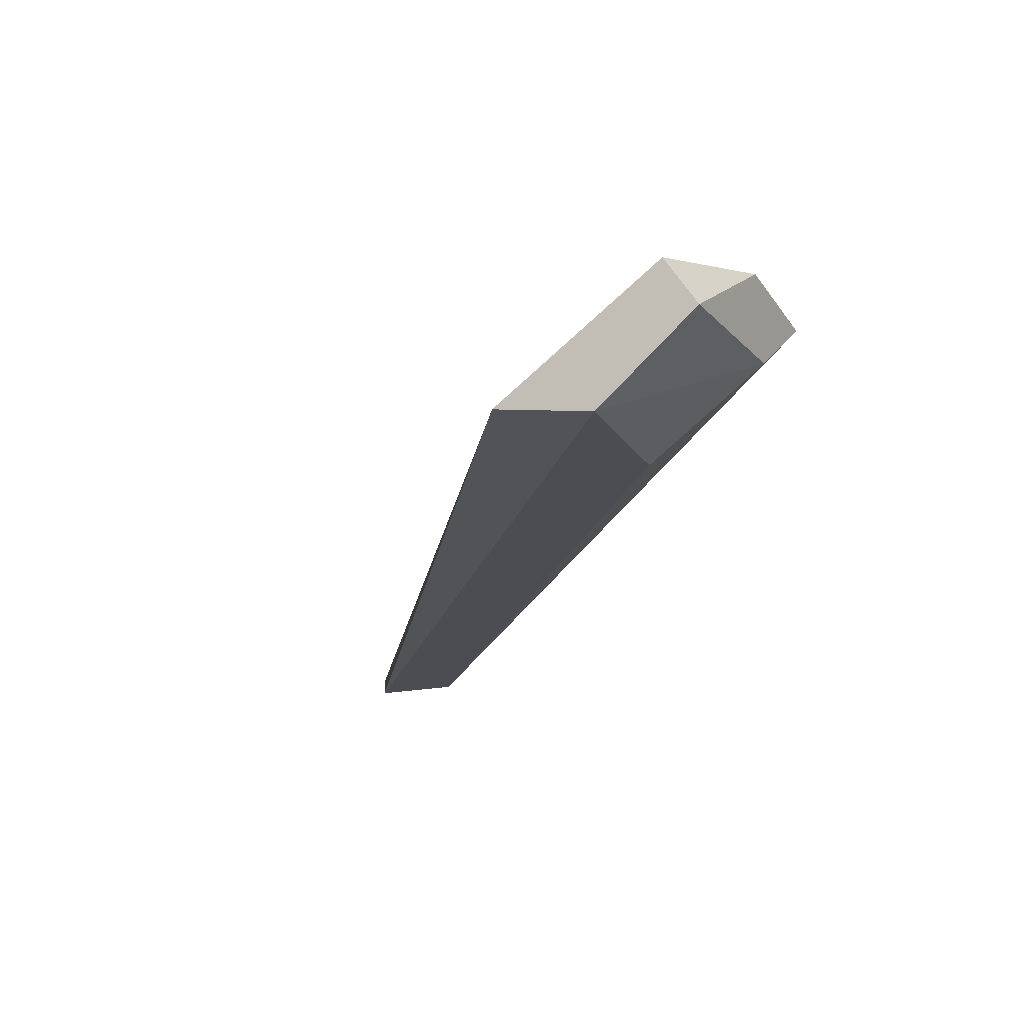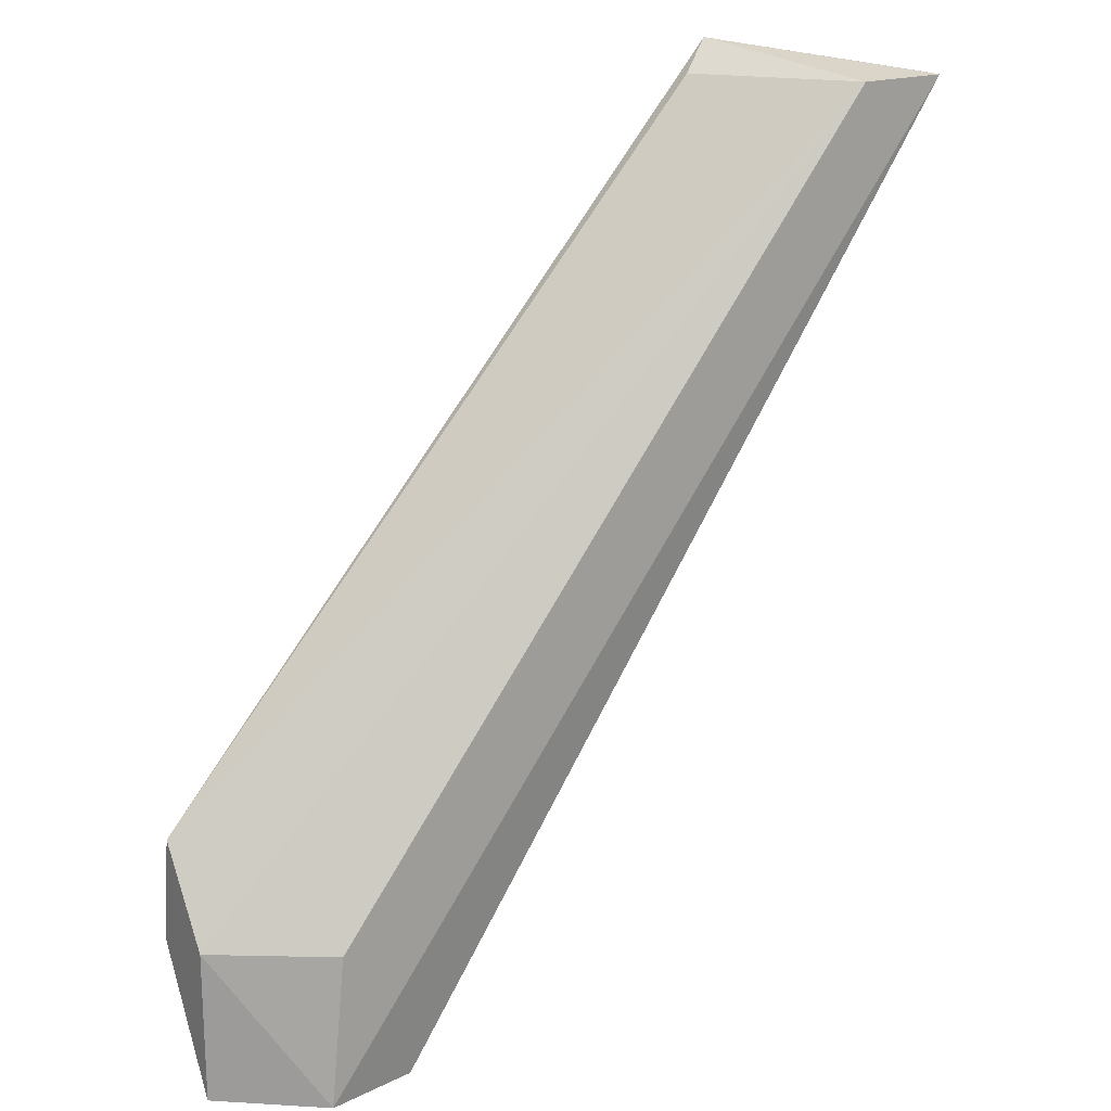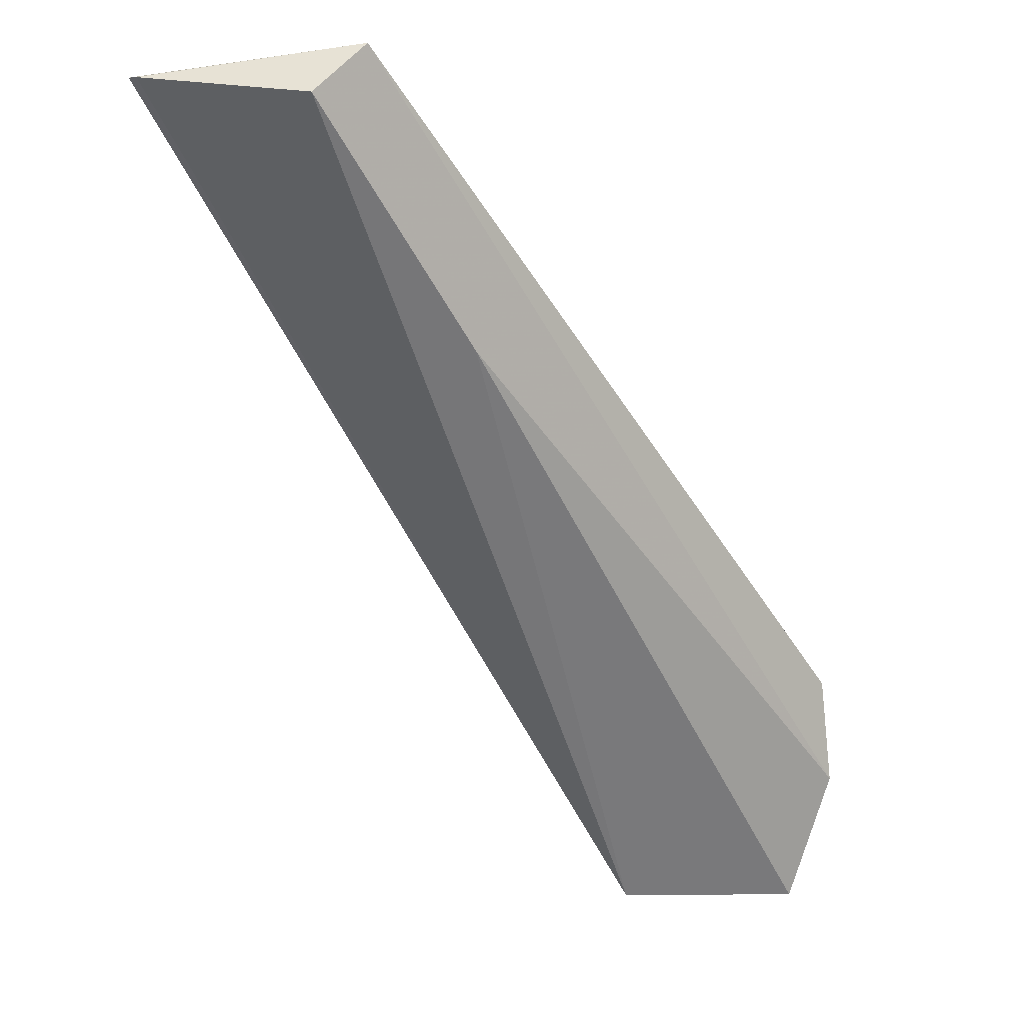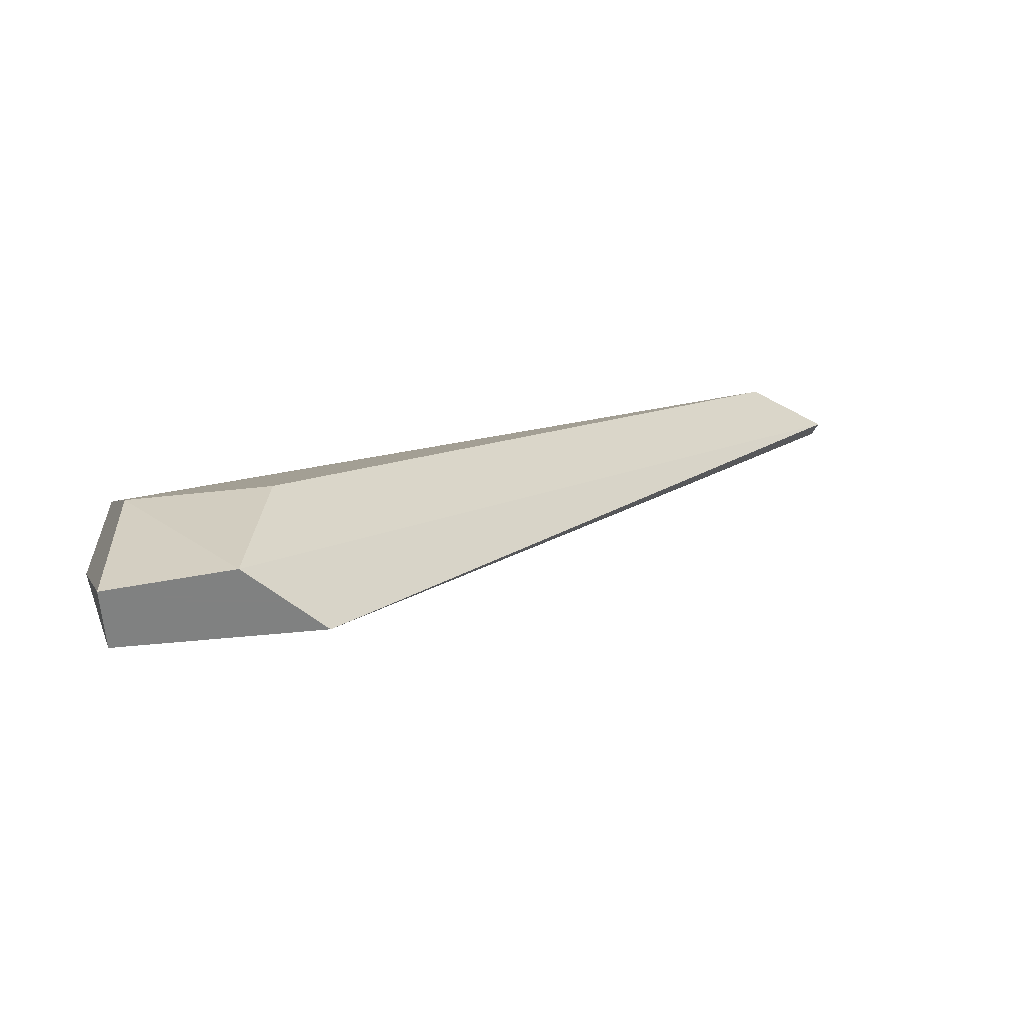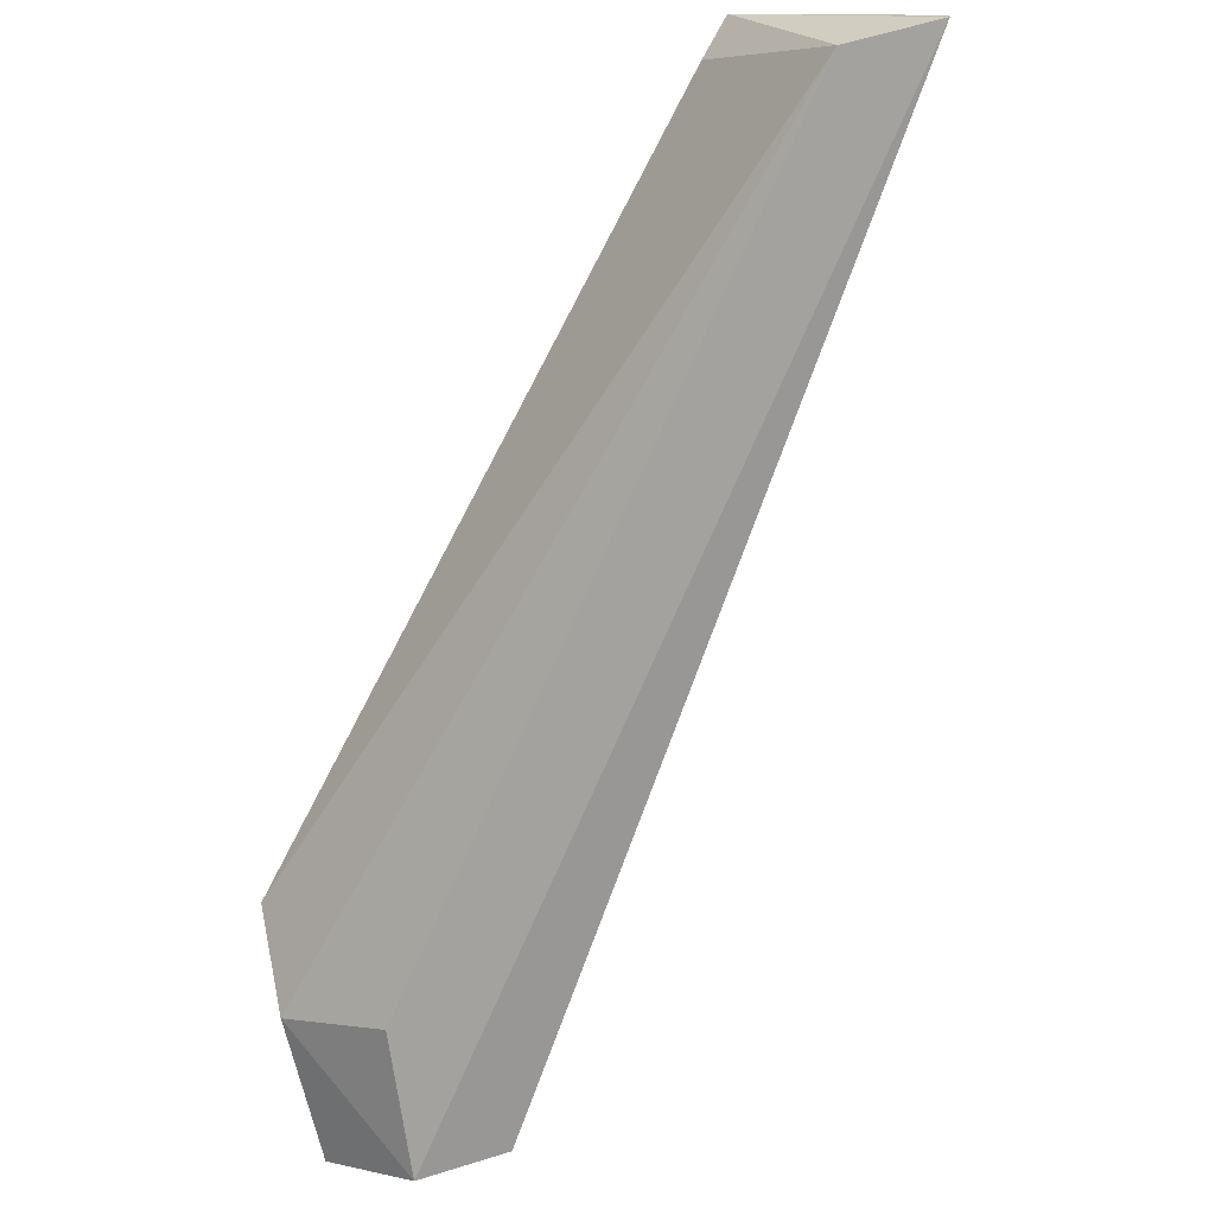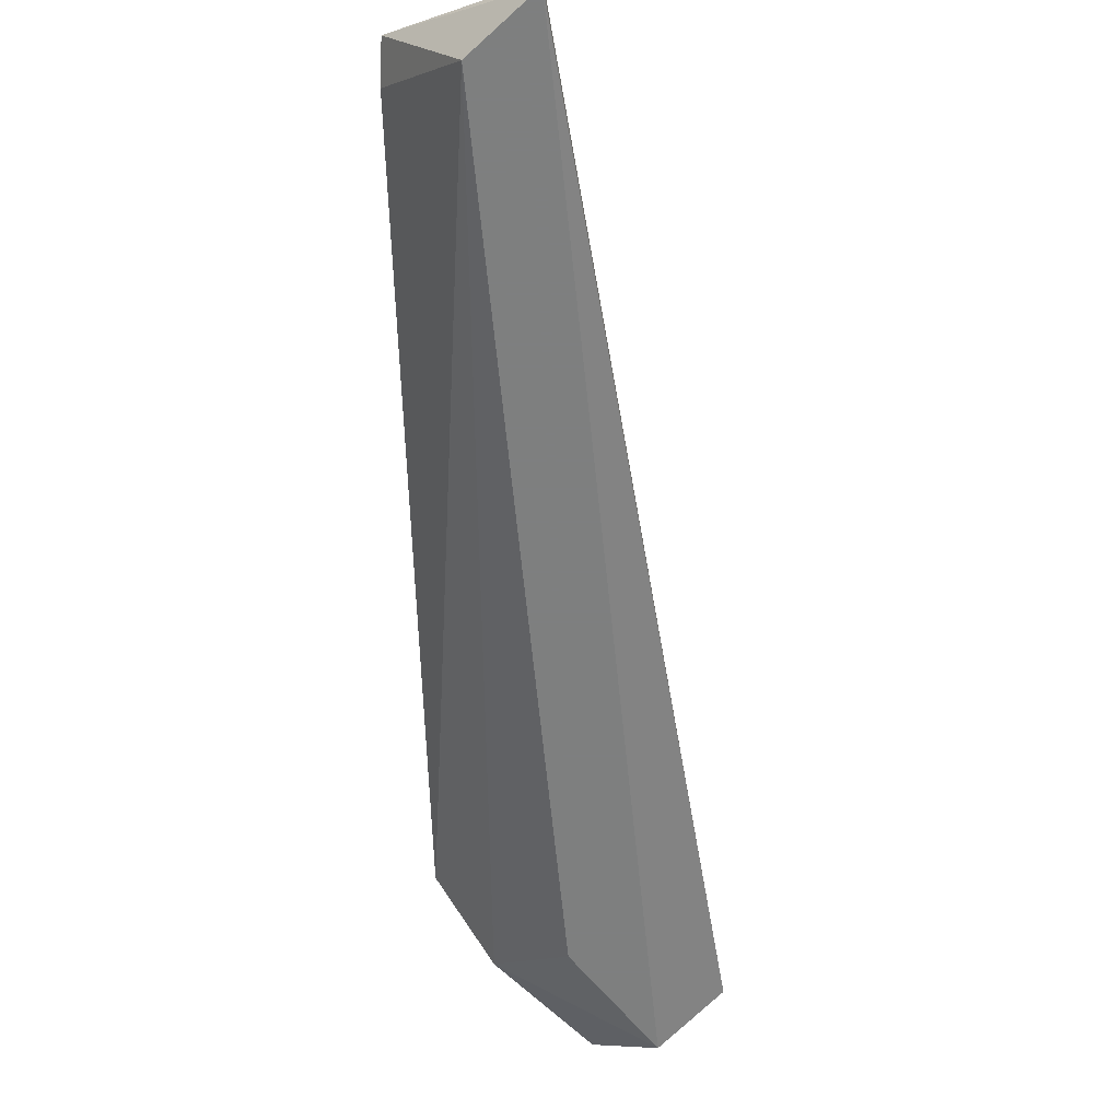
<metadata>
{"format":"obj","ext":"obj","renderer":"f3d","projection":"perspective","resolution":1024,"background":"white","views":[{"elev":-16.3,"azim":25.7,"up":"+Z"},{"elev":19.0,"azim":146.7,"up":"+Y"},{"elev":8.1,"azim":-36.2,"up":"+Y"},{"elev":-60.3,"azim":150.7,"up":"+Y"},{"elev":-72.6,"azim":-166.0,"up":"+Z"},{"elev":-59.6,"azim":-136.8,"up":"+Z"}]}
</metadata>
<code>
o convex_11
v -0.1204 0.03528 0.1509
v -0.2109 0.1752 0.1783
v -0.2219 0.167 0.1783
v -0.1012 0.05174 0.1756
v -0.2247 0.1697 0.1509
v -0.1067 0.007834 0.1728
v -0.1177 0.007834 0.1509
v -0.1012 0.03528 0.1646
v -0.2054 0.1697 0.1756
v -0.189 0.1231 0.1783
v -0.1012 0.007834 0.1646
v -0.1012 0.03254 0.1783
v -0.2411 0.1697 0.1509
v -0.2411 0.1697 0.1536
v -0.1341 0.007834 0.1536
f 8 12 11
f 14 13 15
f 13 14 2
f 12 2 3
f 14 15 3
f 2 14 3
f 2 12 4
f 1 13 5
f 13 2 5
f 15 13 7
f 13 1 7
f 6 15 7
f 4 12 8
f 5 4 8
f 1 5 8
f 7 1 8
f 2 4 9
f 5 2 9
f 4 5 9
f 12 3 10
f 3 15 10
f 15 6 10
f 6 12 10
f 12 6 11
f 6 7 11
f 7 8 11

</code>
